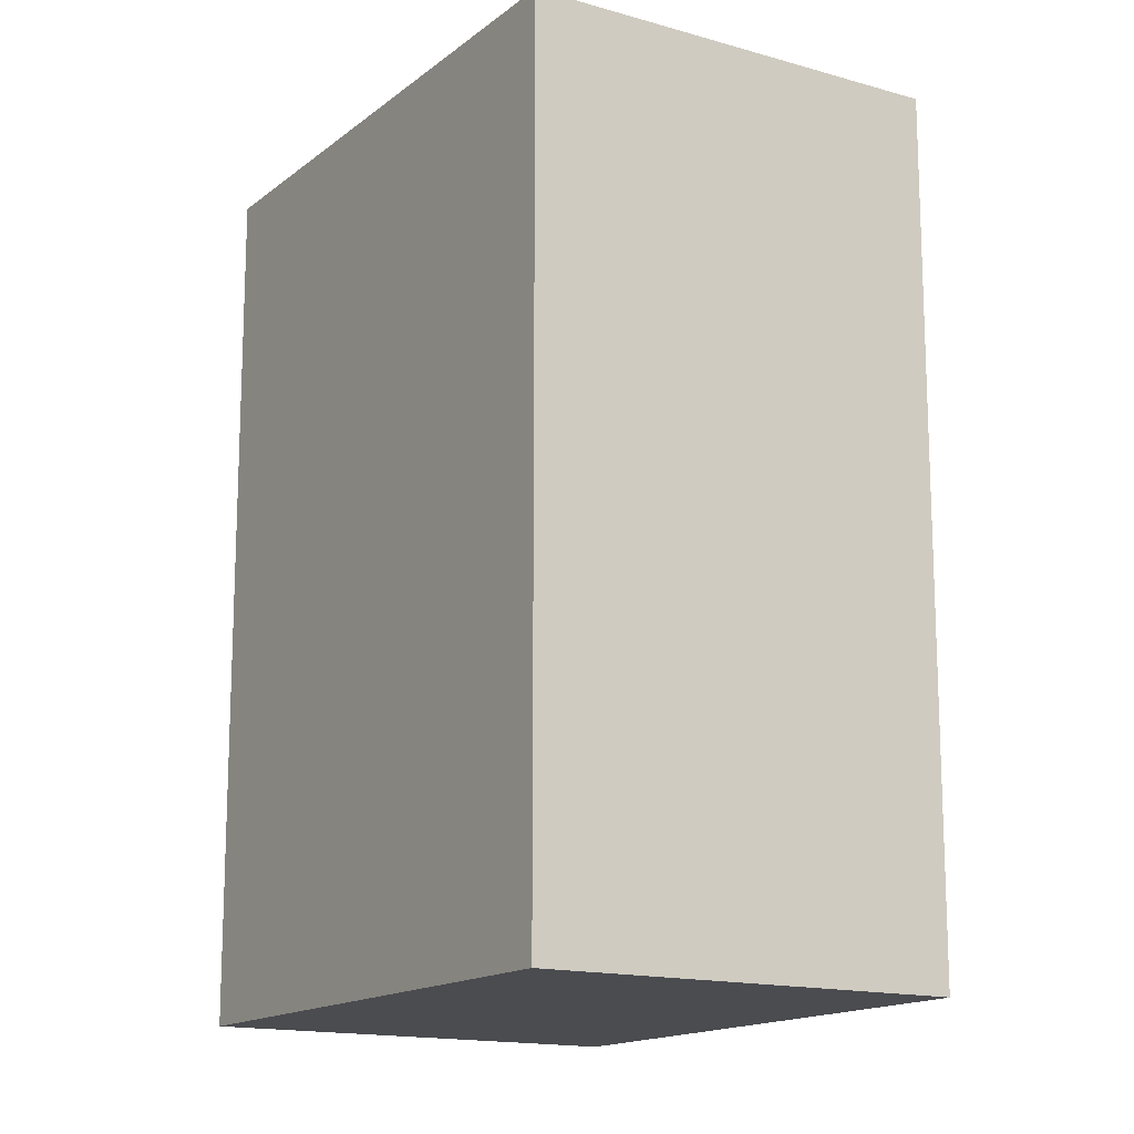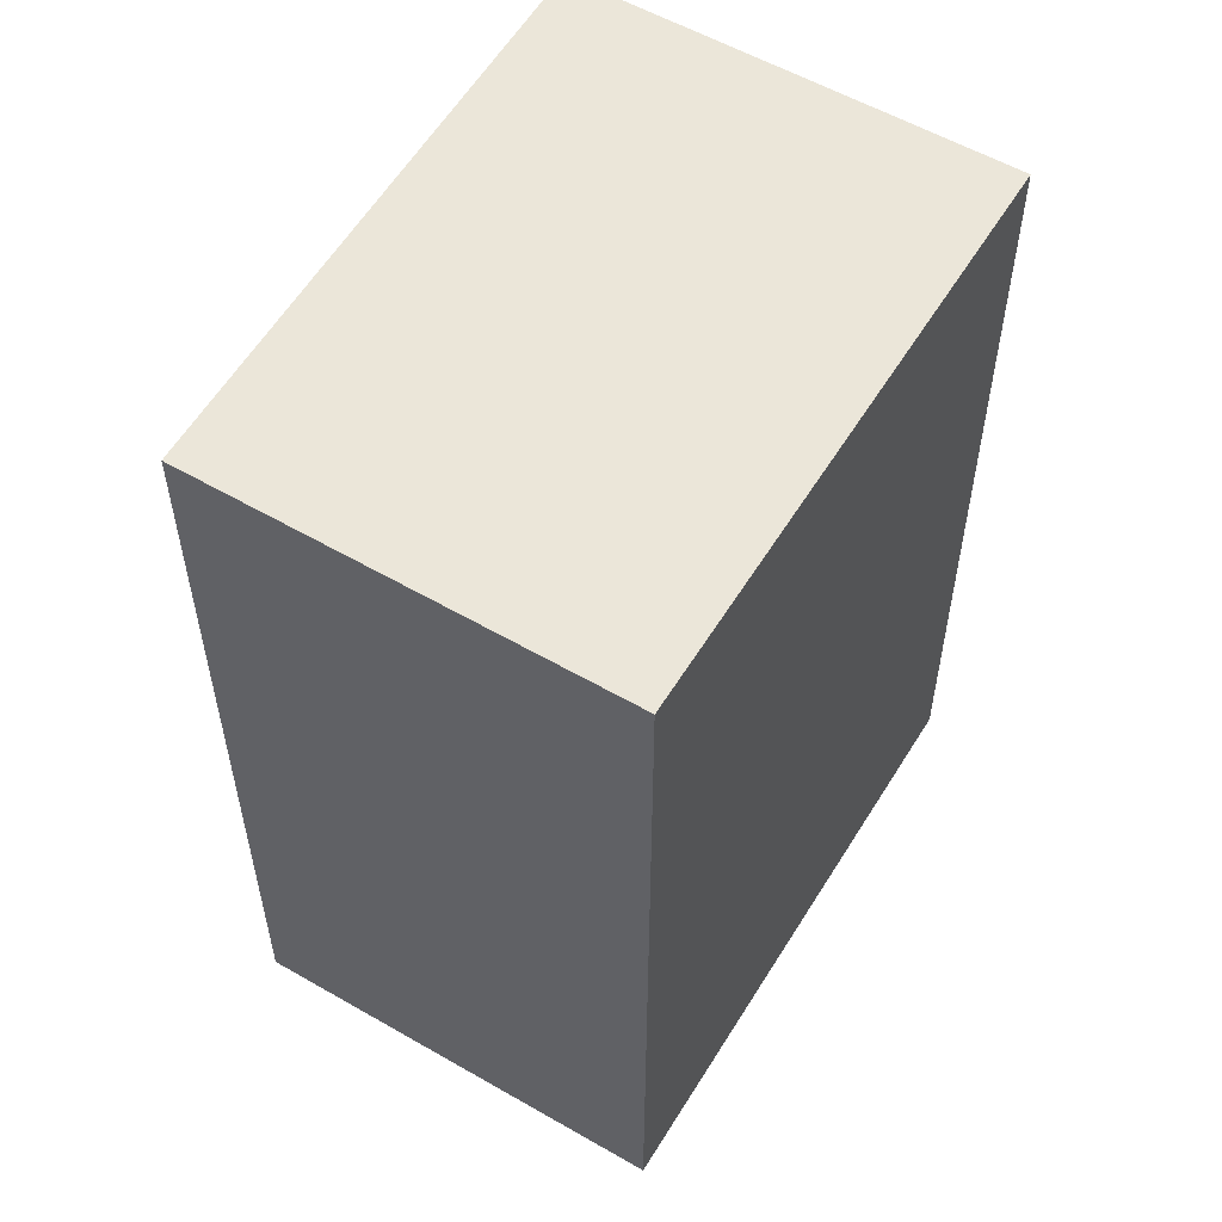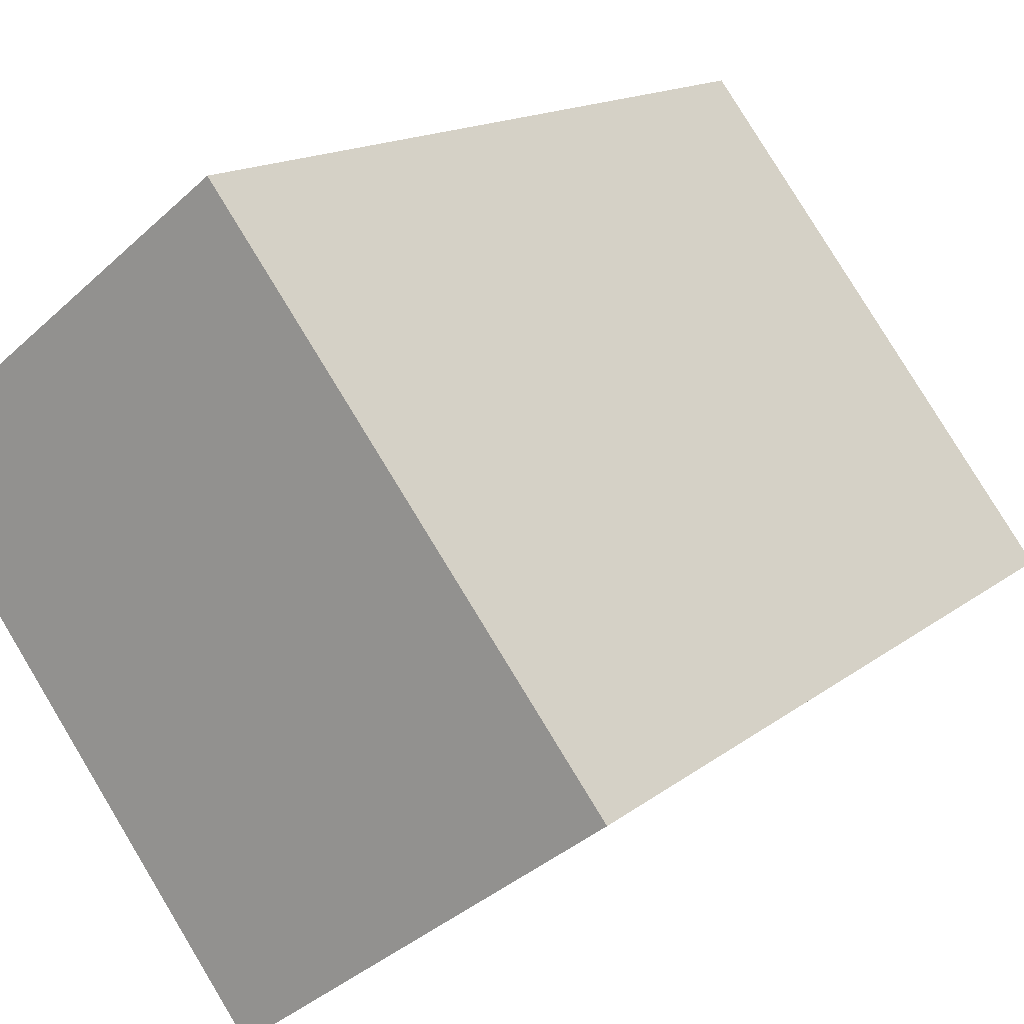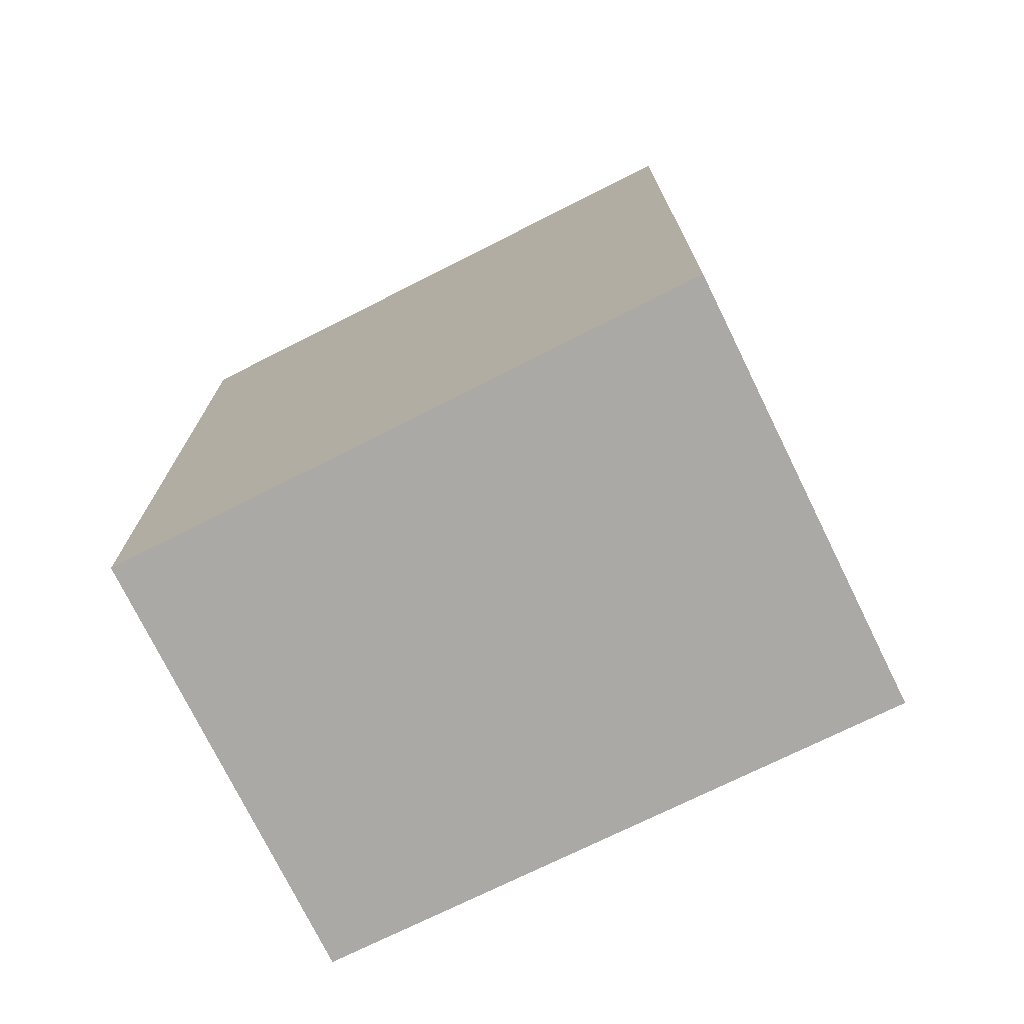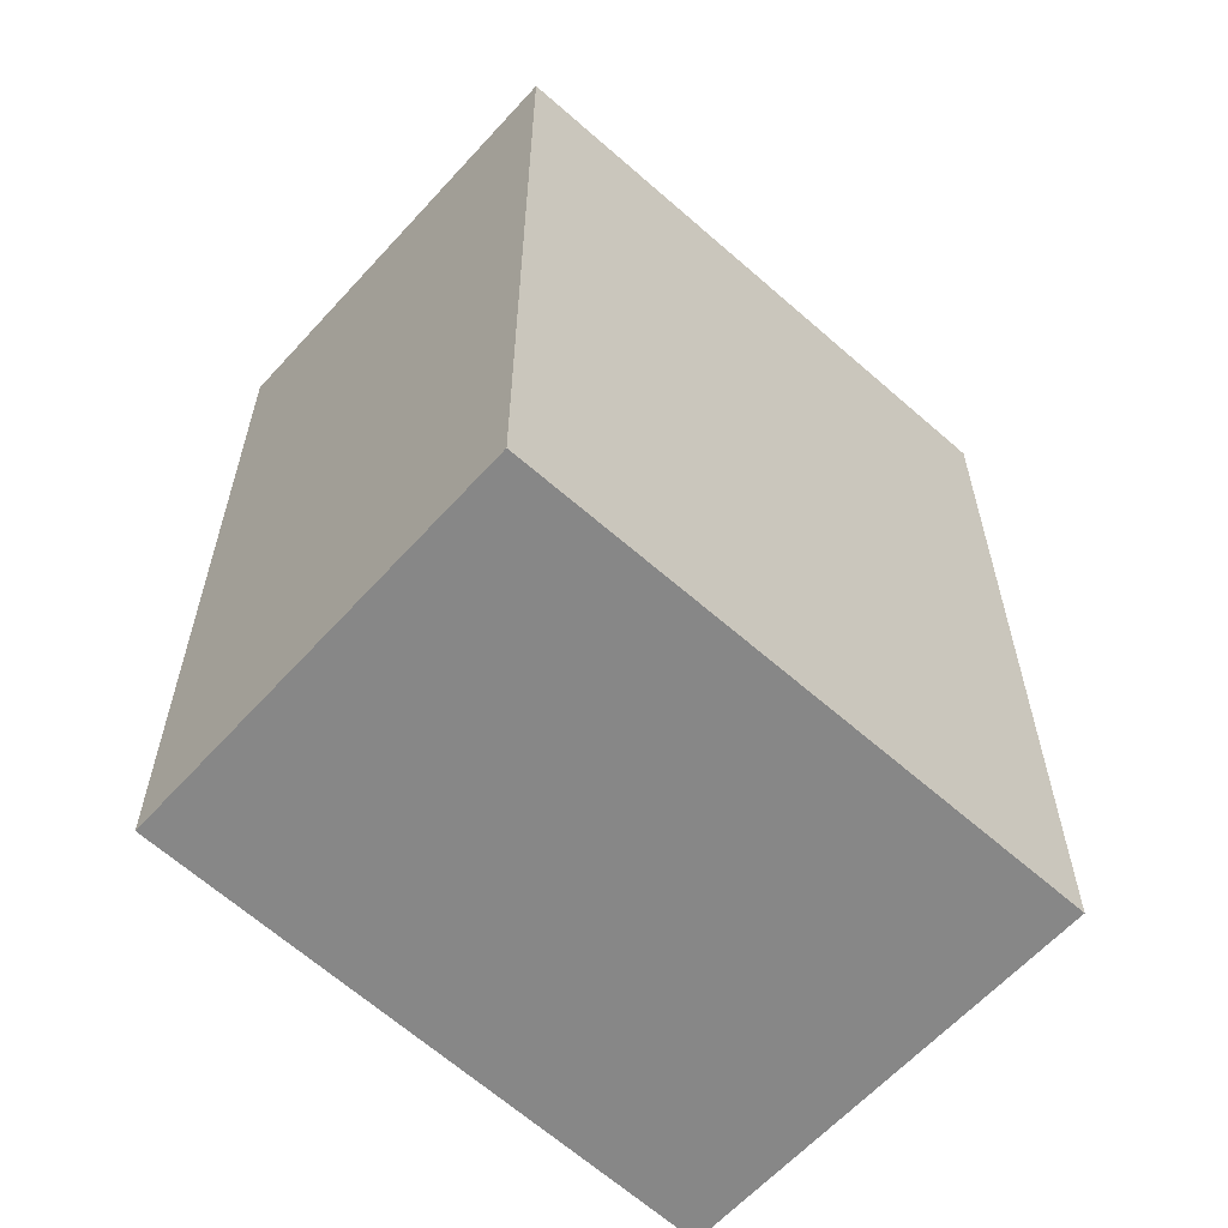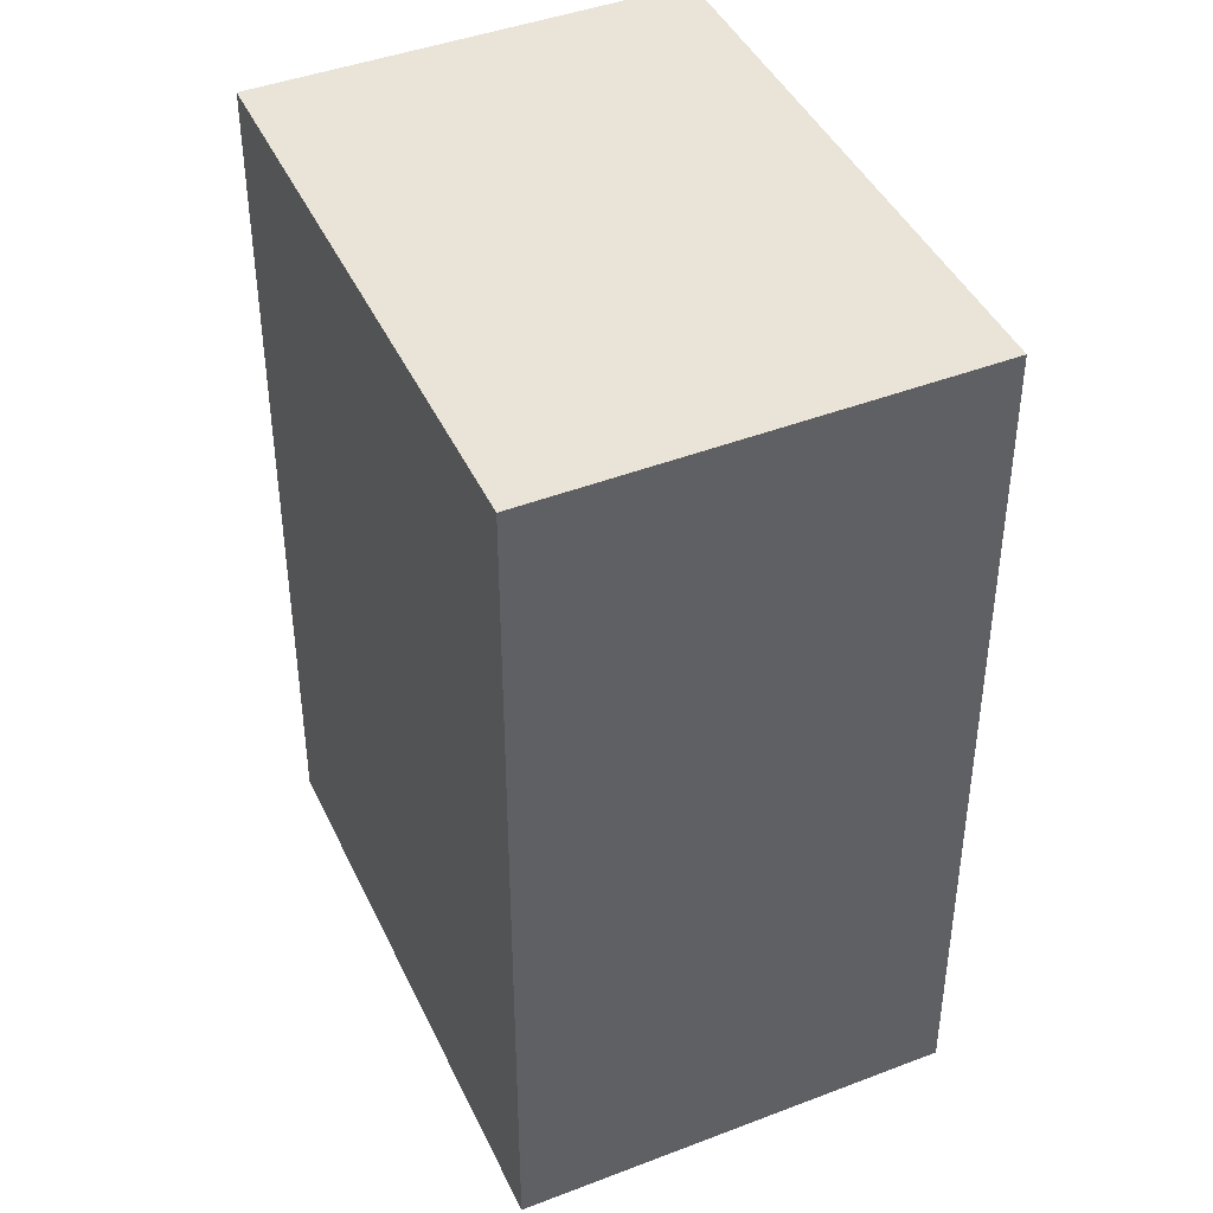
<metadata>
{"format":"obj","ext":"obj","renderer":"f3d","projection":"perspective","resolution":1024,"background":"white","views":[{"elev":-15.2,"azim":-69.4,"up":"+Y"},{"elev":57.3,"azim":-6.7,"up":"+Y"},{"elev":14.7,"azim":31.8,"up":"+Z"},{"elev":-75.5,"azim":78.8,"up":"+Y"},{"elev":-62.5,"azim":10.2,"up":"+Y"},{"elev":43.5,"azim":118.3,"up":"+Y"}]}
</metadata>
<code>
v  0 17.99 1.101e-15
v  14.67 17.99 -4.22
v  7.39 17.99 -9.748
v  7.091 17.99 5.482
v  0 0 0
v  7.091 -3.357e-16 5.482
v  14.67 2.584e-16 -4.22
v  7.39 5.969e-16 -9.748
g defaultobject
f 1 2 3
f 2 1 4
f 5 4 1
f 4 5 6
f 6 2 4
f 2 6 7
f 7 3 2
f 3 7 8
f 8 1 3
f 1 8 5
f 5 7 6
f 7 5 8

</code>
